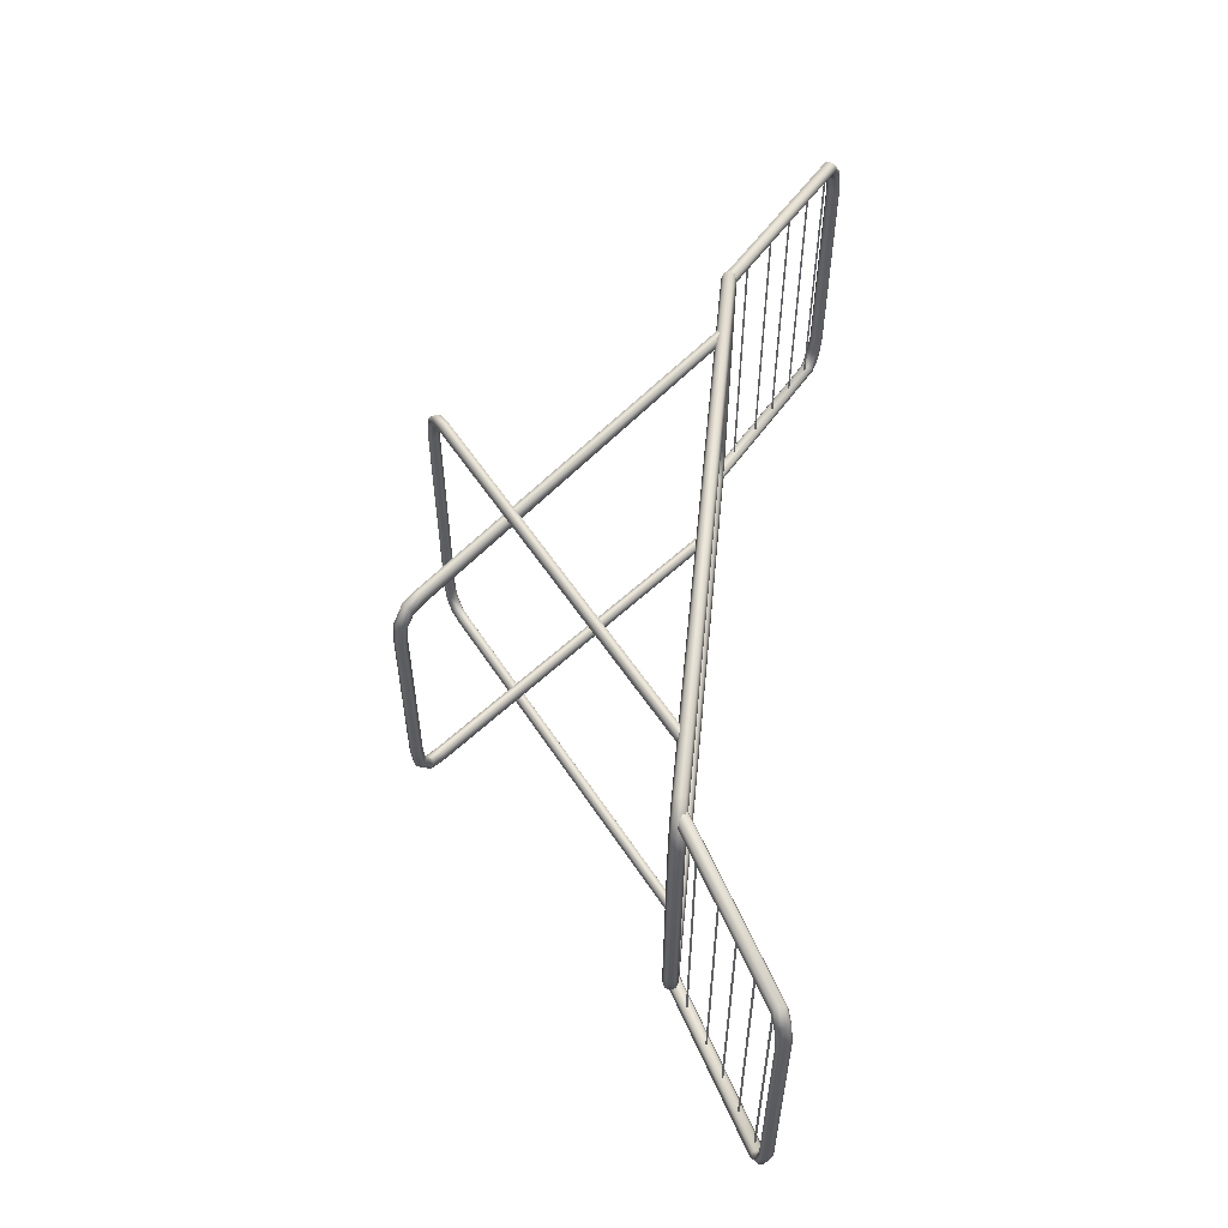
<metadata>
{"format":"obj","ext":"obj","renderer":"f3d","projection":"perspective","resolution":1024,"background":"white","views":[{"elev":55.3,"azim":95.6,"up":"+Z"}]}
</metadata>
<code>
o Tendedero
v -0.289 -0.00322 0
v -0.3067 -0.01715 0
v -0.3167 -0.009852 0
v -0.3193 0.00322 0
v -0.313 0.0144 0
v -0.3015 0.01715 0
v 0.6726 0.7631 0.433
v 0.6788 0.7529 0.4395
v 0.6814 0.7487 0.4554
v 0.6787 0.7529 0.4713
v 0.6725 0.763 0.4779
v 0.6662 0.7732 0.4713
v 0.6637 0.7775 0.4554
v 0.6663 0.7733 0.4395
v -0.272 0.02518 0.4233
v -0.2915 0.009853 0.3484
v -0.289 -0.003219 0.3495
v -0.2673 0.01378 0.4292
v -0.2953 -0.0144 0.3522
v -0.2685 0.006604 0.4437
v -0.3067 -0.01715 0.3549
v -0.2748 0.00787 0.4581
v -0.3167 -0.009853 0.3561
v -0.2826 0.01683 0.4641
v -0.3193 0.003219 0.3549
v -0.2873 0.02824 0.4581
v -0.313 0.0144 0.3522
v -0.2862 0.03541 0.4437
v -0.3015 0.01715 0.3495
v -0.2798 0.03415 0.4292
v -0.2434 0.04758 0.4293
v -0.2379 0.03684 0.4357
v -0.2369 0.0313 0.4513
v -0.2412 0.03419 0.4669
v -0.2482 0.04383 0.4734
v -0.2538 0.05457 0.4669
v -0.2547 0.06011 0.4513
v -0.2504 0.05721 0.4357
v -0.2876 0.01291 0.3972
v -0.2847 0.000121 0.4002
v -0.2901 -0.01039 0.4074
v -0.3008 -0.01247 0.4146
v -0.3104 -0.004895 0.4176
v -0.3133 0.007899 0.4146
v -0.3079 0.01842 0.4074
v -0.2972 0.02049 0.4002
v -0.2953 -0.0144 0
v -0.2915 0.009852 0
v 0.6726 0.7631 -0.433
v 0.6788 0.7529 -0.4395
v 0.6814 0.7487 -0.4554
v 0.6787 0.7529 -0.4713
v 0.6725 0.763 -0.4779
v 0.6662 0.7732 -0.4713
v 0.6637 0.7775 -0.4554
v 0.6663 0.7733 -0.4395
v -0.272 0.02518 -0.4233
v -0.2915 0.009853 -0.3484
v -0.289 -0.003219 -0.3495
v -0.2673 0.01378 -0.4292
v -0.2953 -0.0144 -0.3522
v -0.2685 0.006604 -0.4437
v -0.3067 -0.01715 -0.3549
v -0.2748 0.00787 -0.4581
v -0.3167 -0.009853 -0.3561
v -0.2826 0.01683 -0.4641
v -0.3193 0.003219 -0.3549
v -0.2873 0.02824 -0.4581
v -0.313 0.0144 -0.3522
v -0.2862 0.03541 -0.4437
v -0.3015 0.01715 -0.3495
v -0.2798 0.03415 -0.4292
v -0.2434 0.04758 -0.4293
v -0.2379 0.03684 -0.4357
v -0.2369 0.0313 -0.4513
v -0.2412 0.03419 -0.4669
v -0.2482 0.04383 -0.4734
v -0.2538 0.05457 -0.4669
v -0.2547 0.06011 -0.4513
v -0.2504 0.05721 -0.4357
v -0.2876 0.01291 -0.3972
v -0.2847 0.000121 -0.4002
v -0.2901 -0.01039 -0.4074
v -0.3008 -0.01247 -0.4146
v -0.3104 -0.004895 -0.4176
v -0.3133 0.007899 -0.4146
v -0.3079 0.01842 -0.4074
v -0.2972 0.02049 -0.4002
v -0.6538 0.7675 -0.4331
v -0.6604 0.7566 -0.4389
v -0.6632 0.752 -0.4528
v -0.6603 0.7565 -0.4667
v -0.6536 0.7674 -0.4725
v -0.6469 0.7783 -0.4667
v -0.6442 0.7829 -0.4528
v -0.647 0.7784 -0.4389
v 0.2911 0.02696 -0.3572
v 0.3121 0.01055 -0.2675
v 0.3093 -0.003446 -0.2689
v 0.2861 0.01475 -0.3643
v 0.316 -0.01542 -0.2721
v 0.2873 0.007069 -0.3816
v 0.3283 -0.01836 -0.2754
v 0.2942 0.008424 -0.3989
v 0.339 -0.01055 -0.2767
v 0.3025 0.01802 -0.406
v 0.3417 0.003445 -0.2754
v 0.3076 0.03023 -0.3989
v 0.335 0.01542 -0.2721
v 0.3063 0.03791 -0.3816
v 0.3227 0.01836 -0.2689
v 0.2995 0.03655 -0.3643
v 0.2605 0.05092 -0.3644
v 0.2546 0.03943 -0.3721
v 0.2536 0.0335 -0.3908
v 0.2582 0.0366 -0.4095
v 0.2657 0.04691 -0.4172
v 0.2716 0.0584 -0.4095
v 0.2726 0.06434 -0.3908
v 0.268 0.06124 -0.3721
v 0.3079 0.01382 -0.326
v 0.3047 0.000129 -0.3295
v 0.3106 -0.01113 -0.3382
v 0.3219 -0.01335 -0.3468
v 0.3322 -0.00524 -0.3504
v 0.3353 0.008455 -0.3468
v 0.3295 0.01971 -0.3382
v 0.3181 0.02193 -0.3295
v 0.3093 -0.003446 0
v 0.316 -0.01542 0
v 0.3417 0.003446 0
v -0.6538 0.7675 0.4452
v -0.6604 0.7566 0.4504
v -0.6632 0.752 0.463
v -0.6603 0.7565 0.4756
v -0.6536 0.7674 0.4808
v -0.6469 0.7783 0.4756
v -0.6442 0.7829 0.463
v -0.647 0.7784 0.4504
v 0.2911 0.02696 0.3572
v 0.3121 0.01055 0.2675
v 0.3093 -0.003446 0.2689
v 0.2861 0.01475 0.3643
v 0.316 -0.01542 0.2721
v 0.2873 0.007069 0.3816
v 0.3283 -0.01836 0.2754
v 0.2942 0.008424 0.3989
v 0.339 -0.01055 0.2767
v 0.3025 0.01802 0.406
v 0.3417 0.003445 0.2754
v 0.3076 0.03023 0.3989
v 0.335 0.01542 0.2721
v 0.3063 0.03791 0.3816
v 0.3227 0.01836 0.2689
v 0.2995 0.03655 0.3643
v 0.2605 0.05092 0.3644
v 0.2546 0.03943 0.3721
v 0.2536 0.0335 0.3908
v 0.2582 0.0366 0.4095
v 0.2657 0.04691 0.4172
v 0.2716 0.0584 0.4095
v 0.2726 0.06434 0.3908
v 0.268 0.06124 0.3721
v 0.3079 0.01382 0.326
v 0.3047 0.000129 0.3295
v 0.3106 -0.01113 0.3382
v 0.3219 -0.01335 0.3468
v 0.3322 -0.00524 0.3504
v 0.3353 0.008455 0.3468
v 0.3295 0.01971 0.3382
v 0.3181 0.02193 0.3295
v 0.3283 -0.01836 0
v 0.339 -0.01055 0
v 0.335 0.01542 0
v 0.3227 0.01836 0
v 0.3121 0.01055 0
v -0.8439 0.7628 -0.4259
v -0.8779 0.7628 -0.3972
v -0.8964 0.7628 -0.34
v -0.8979 0.7628 0.3336
v -0.882 0.7628 0.3938
v -0.8503 0.7628 0.4275
v 0.8363 0.7628 0.4328
v 0.8741 0.7628 0.4111
v 0.895 0.7628 0.3568
v 0.9019 0.7628 0.2856
v 0.8994 0.7628 -0.3168
v 0.8861 0.7628 -0.3802
v 0.8567 0.7628 -0.4188
v 0.8109 0.7628 -0.4275
v 0.8118 0.7475 -0.4361
v 0.8589 0.7475 -0.4268
v 0.8907 0.7475 -0.3851
v 0.9049 0.7475 -0.3185
v 0.9075 0.7475 0.2864
v 0.9003 0.7475 0.3599
v 0.8777 0.7475 0.4178
v 0.8372 0.7475 0.4414
v -0.852 0.7475 0.4358
v -0.8863 0.7475 0.3993
v -0.9033 0.7475 0.3357
v -0.9018 0.7475 -0.3426
v -0.8819 0.7475 -0.4033
v -0.8451 0.7475 -0.4345
v 0.814 0.7412 -0.4569
v 0.8642 0.7412 -0.4461
v 0.902 0.7412 -0.3967
v 0.9181 0.7412 -0.3225
v 0.921 0.7412 0.2884
v 0.913 0.7412 0.3672
v 0.8863 0.7412 0.434
v 0.8395 0.7412 0.4621
v -0.8561 0.7412 0.4558
v -0.8968 0.7412 0.4126
v -0.9164 0.7412 0.3408
v -0.9147 0.7412 -0.3489
v -0.8915 0.7412 -0.4182
v -0.8478 0.7412 -0.4551
v 0.8161 0.7475 -0.4776
v 0.8695 0.7475 -0.4655
v 0.9133 0.7475 -0.4084
v 0.9314 0.7475 -0.3264
v 0.9344 0.7475 0.2904
v 0.9256 0.7475 0.3745
v 0.895 0.7475 0.4502
v 0.8418 0.7475 0.4829
v -0.8602 0.7475 0.4759
v -0.9073 0.7475 0.4259
v -0.9295 0.7475 0.3459
v -0.9276 0.7475 -0.3551
v -0.9011 0.7475 -0.433
v -0.8506 0.7475 -0.4757
v 0.8171 0.7628 -0.4862
v 0.8717 0.7628 -0.4735
v 0.9179 0.7628 -0.4132
v 0.9369 0.7628 -0.3281
v 0.94 0.7628 0.2913
v 0.9309 0.7628 0.3776
v 0.8985 0.7628 0.4569
v 0.8427 0.7628 0.4915
v -0.8619 0.7628 0.4842
v -0.9116 0.7628 0.4314
v -0.935 0.7628 0.348
v -0.9329 0.7628 -0.3577
v -0.9051 0.7628 -0.4391
v -0.8518 0.7628 -0.4842
v 0.8161 0.778 -0.4776
v 0.8695 0.778 -0.4655
v 0.9133 0.778 -0.4084
v 0.9314 0.778 -0.3264
v 0.9344 0.778 0.2904
v 0.9256 0.778 0.3745
v 0.895 0.778 0.4502
v 0.8418 0.778 0.4829
v -0.8602 0.778 0.4759
v -0.9073 0.778 0.4259
v -0.9295 0.778 0.3459
v -0.9276 0.778 -0.3551
v -0.9011 0.778 -0.433
v -0.8506 0.778 -0.4757
v 0.814 0.7844 -0.4569
v 0.8642 0.7844 -0.4461
v 0.902 0.7844 -0.3967
v 0.9181 0.7844 -0.3225
v 0.921 0.7844 0.2884
v 0.913 0.7844 0.3672
v 0.8863 0.7844 0.434
v 0.8395 0.7844 0.4621
v -0.8561 0.7844 0.4558
v -0.8968 0.7844 0.4126
v -0.9164 0.7844 0.3408
v -0.9147 0.7844 -0.3489
v -0.8915 0.7844 -0.4182
v -0.8478 0.7844 -0.4551
v 0.8118 0.778 -0.4361
v 0.8589 0.778 -0.4268
v 0.8907 0.778 -0.3851
v 0.9049 0.778 -0.3185
v 0.9075 0.778 0.2864
v 0.9003 0.778 0.3599
v 0.8777 0.778 0.4178
v 0.8372 0.778 0.4414
v -0.852 0.778 0.4358
v -0.8863 0.778 0.3993
v -0.9033 0.778 0.3357
v -0.9018 0.778 -0.3426
v -0.8819 0.778 -0.4033
v -0.8451 0.778 -0.4345
v -1.335 1.023 -0.4255
v -1.354 1.033 -0.387
v -1.364 1.039 -0.3313
v -1.365 1.039 0.3249
v -1.356 1.034 0.3836
v -1.339 1.025 0.4248
v -1.346 1.011 0.4306
v -1.365 1.022 0.389
v -1.374 1.027 0.327
v -1.373 1.027 -0.3338
v -1.362 1.021 -0.393
v -1.342 1.009 -0.4308
v -1.35 1.007 0.4445
v -1.373 1.019 0.4019
v -1.384 1.025 0.332
v -1.383 1.025 -0.3399
v -1.37 1.018 -0.4074
v -1.346 1.004 -0.4435
v -1.35 1.014 0.4584
v -1.376 1.028 0.4149
v -1.389 1.035 0.3369
v -1.388 1.034 -0.346
v -1.373 1.026 -0.4218
v -1.345 1.011 -0.4563
v -1.345 1.028 0.4642
v -1.373 1.043 0.4202
v -1.386 1.05 0.339
v -1.385 1.05 -0.3485
v -1.369 1.041 -0.4278
v -1.339 1.025 -0.4616
v -1.338 1.041 0.4584
v -1.365 1.056 0.4149
v -1.377 1.063 0.3369
v -1.376 1.062 -0.346
v -1.361 1.054 -0.4218
v -1.333 1.038 -0.4563
v -1.334 1.046 0.4445
v -1.356 1.058 0.4019
v -1.367 1.064 0.332
v -1.366 1.064 -0.3399
v -1.353 1.057 -0.4074
v -1.329 1.043 -0.4435
v -1.334 1.039 0.4306
v -1.353 1.049 0.389
v -1.362 1.055 0.327
v -1.361 1.054 -0.3338
v -1.35 1.048 -0.393
v -1.33 1.037 -0.4308
v -0.8584 0.778 -0.4569
v -0.8643 0.7643 -0.426
v -0.8643 0.7643 0.4267
v -0.8584 0.778 -0.4313
v -0.8702 0.7506 -0.4313
v -0.8726 0.7449 -0.4441
v -0.8559 0.7837 -0.4441
v -0.8702 0.7506 0.4325
v -0.8726 0.7449 0.4467
v -0.8702 0.7506 0.4609
v -0.8643 0.7643 0.4667
v -0.8584 0.778 0.4609
v -0.8559 0.7837 0.4467
v -0.8584 0.778 0.4325
v -0.8702 0.7506 -0.4569
v -0.8643 0.7643 -0.4622
v 1.335 1.023 -0.4255
v 1.354 1.033 -0.387
v 1.364 1.039 -0.3313
v 1.365 1.039 0.3249
v 1.356 1.034 0.3836
v 1.339 1.025 0.4248
v 1.346 1.011 0.4306
v 1.365 1.022 0.389
v 1.374 1.027 0.327
v 1.373 1.027 -0.3338
v 1.362 1.021 -0.393
v 1.342 1.009 -0.4308
v 1.35 1.007 0.4445
v 1.373 1.019 0.4019
v 1.384 1.025 0.332
v 1.383 1.025 -0.3399
v 1.37 1.018 -0.4074
v 1.346 1.004 -0.4435
v 1.35 1.014 0.4584
v 1.376 1.028 0.4149
v 1.389 1.035 0.3369
v 1.388 1.034 -0.346
v 1.373 1.026 -0.4218
v 1.345 1.011 -0.4563
v 1.345 1.028 0.4642
v 1.373 1.043 0.4202
v 1.386 1.05 0.339
v 1.385 1.05 -0.3485
v 1.369 1.041 -0.4278
v 1.339 1.025 -0.4616
v 1.338 1.041 0.4584
v 1.365 1.056 0.4149
v 1.377 1.063 0.3369
v 1.376 1.062 -0.346
v 1.361 1.054 -0.4218
v 1.333 1.038 -0.4563
v 1.334 1.046 0.4445
v 1.356 1.058 0.4019
v 1.367 1.064 0.332
v 1.366 1.064 -0.3399
v 1.353 1.057 -0.4074
v 1.329 1.043 -0.4435
v 1.334 1.039 0.4306
v 1.353 1.049 0.389
v 1.362 1.055 0.327
v 1.361 1.054 -0.3338
v 1.35 1.048 -0.393
v 1.33 1.037 -0.4308
v 0.8584 0.778 -0.4569
v 0.8643 0.7643 -0.426
v 0.8643 0.7643 0.4267
v 0.8584 0.778 -0.4313
v 0.8702 0.7506 -0.4313
v 0.8726 0.7449 -0.4441
v 0.8559 0.7837 -0.4441
v 0.8702 0.7506 0.4325
v 0.8726 0.7449 0.4467
v 0.8702 0.7506 0.4609
v 0.8643 0.7643 0.4667
v 0.8584 0.778 0.4609
v 0.8559 0.7837 0.4467
v 0.8584 0.778 0.4325
v 0.8702 0.7506 -0.4569
v 0.8643 0.7643 -0.4622
v 0.9225 0.7663 -0.3191
v 0.9225 0.7608 -0.3191
v 0.9225 0.7663 -0.3131
v 0.9225 0.7608 -0.3131
v -0.9225 0.7663 -0.3191
v -0.9225 0.7608 -0.3191
v -0.9225 0.7663 -0.3131
v -0.9225 0.7608 -0.3131
v 0.9225 0.7663 -0.1648
v 0.9225 0.7608 -0.1648
v 0.9225 0.7663 -0.1588
v 0.9225 0.7608 -0.1588
v -0.9225 0.7663 -0.1648
v -0.9225 0.7608 -0.1648
v -0.9225 0.7663 -0.1588
v -0.9225 0.7608 -0.1588
v 0.9225 0.7663 -0.01056
v 0.9225 0.7608 -0.01056
v 0.9225 0.7663 -0.004532
v 0.9225 0.7608 -0.004532
v -0.9225 0.7663 -0.01056
v -0.9225 0.7608 -0.01056
v -0.9225 0.7663 -0.004532
v -0.9225 0.7608 -0.004532
v 0.9225 0.7663 0.1437
v 0.9225 0.7608 0.1437
v 0.9225 0.7663 0.1497
v 0.9225 0.7608 0.1497
v -0.9225 0.7663 0.1437
v -0.9225 0.7608 0.1437
v -0.9225 0.7663 0.1497
v -0.9225 0.7608 0.1497
v 0.9225 0.7663 0.298
v 0.9225 0.7608 0.298
v 0.9225 0.7663 0.304
v 0.9225 0.7608 0.304
v -0.9225 0.7663 0.298
v -0.9225 0.7608 0.298
v -0.9225 0.7663 0.304
v -0.9225 0.7608 0.304
v 0.958 0.8145 0.4457
v 0.958 0.8091 0.4457
v 0.9539 0.8145 0.4457
v 0.9539 0.8091 0.4457
v 0.958 0.8145 -0.4501
v 0.958 0.8091 -0.4501
v 0.9539 0.8145 -0.4501
v 0.9539 0.8091 -0.4501
v 1.057 0.8749 0.4457
v 1.057 0.8695 0.4457
v 1.053 0.8749 0.4457
v 1.053 0.8695 0.4457
v 1.057 0.8749 -0.4501
v 1.057 0.8695 -0.4501
v 1.053 0.8749 -0.4501
v 1.053 0.8695 -0.4501
v 1.146 0.9234 0.4457
v 1.146 0.9179 0.4457
v 1.142 0.9234 0.4457
v 1.142 0.9179 0.4457
v 1.146 0.9234 -0.4501
v 1.146 0.9179 -0.4501
v 1.142 0.9234 -0.4501
v 1.142 0.9179 -0.4501
v 1.235 0.9718 0.4457
v 1.235 0.9664 0.4457
v 1.231 0.9718 0.4457
v 1.231 0.9664 0.4457
v 1.235 0.9718 -0.4501
v 1.235 0.9664 -0.4501
v 1.231 0.9718 -0.4501
v 1.231 0.9664 -0.4501
v 1.317 1.018 0.4457
v 1.317 1.013 0.4457
v 1.313 1.018 0.4457
v 1.313 1.013 0.4457
v 1.317 1.018 -0.4501
v 1.317 1.013 -0.4501
v 1.313 1.018 -0.4501
v 1.313 1.013 -0.4501
v -0.958 0.8145 0.4457
v -0.958 0.8091 0.4457
v -0.9539 0.8145 0.4457
v -0.9539 0.8091 0.4457
v -0.958 0.8145 -0.4501
v -0.958 0.8091 -0.4501
v -0.9539 0.8145 -0.4501
v -0.9539 0.8091 -0.4501
v -1.057 0.8749 0.4457
v -1.057 0.8695 0.4457
v -1.053 0.8749 0.4457
v -1.053 0.8695 0.4457
v -1.057 0.8749 -0.4501
v -1.057 0.8695 -0.4501
v -1.053 0.8749 -0.4501
v -1.053 0.8695 -0.4501
v -1.146 0.9234 0.4457
v -1.146 0.9179 0.4457
v -1.142 0.9234 0.4457
v -1.142 0.9179 0.4457
v -1.146 0.9234 -0.4501
v -1.146 0.9179 -0.4501
v -1.142 0.9234 -0.4501
v -1.142 0.9179 -0.4501
v -1.235 0.9718 0.4457
v -1.235 0.9664 0.4457
v -1.231 0.9718 0.4457
v -1.231 0.9664 0.4457
v -1.235 0.9718 -0.4501
v -1.235 0.9664 -0.4501
v -1.231 0.9718 -0.4501
v -1.231 0.9664 -0.4501
v -1.317 1.018 0.4457
v -1.317 1.013 0.4457
v -1.313 1.018 0.4457
v -1.313 1.013 0.4457
v -1.317 1.018 -0.4501
v -1.317 1.013 -0.4501
v -1.313 1.018 -0.4501
v -1.313 1.013 -0.4501
f 7 8 32 31
f 38 31 15 30
f 46 39 16 29
f 38 14 7 31
f 37 38 30 28
f 45 46 29 27
f 6 29 16 48
f 37 13 14 38
f 36 37 28 26
f 44 45 27 25
f 5 27 29 6
f 36 12 13 37
f 35 36 26 24
f 43 44 25 23
f 4 25 27 5
f 35 11 12 36
f 34 35 24 22
f 42 43 23 21
f 3 23 25 4
f 34 10 11 35
f 33 34 22 20
f 41 42 21 19
f 2 21 23 3
f 33 9 10 34
f 32 33 20 18
f 40 41 19 17
f 47 19 21 2
f 32 8 9 33
f 31 32 18 15
f 39 40 17 16
f 1 17 19 47
f 15 18 40 39
f 18 20 41 40
f 20 22 42 41
f 22 24 43 42
f 24 26 44 43
f 26 28 45 44
f 28 30 46 45
f 30 15 39 46
f 16 17 1 48
f 49 73 74 50
f 80 72 57 73
f 88 71 58 81
f 80 73 49 56
f 79 70 72 80
f 87 69 71 88
f 6 48 58 71
f 79 80 56 55
f 78 68 70 79
f 86 67 69 87
f 5 6 71 69
f 78 79 55 54
f 77 66 68 78
f 85 65 67 86
f 4 5 69 67
f 77 78 54 53
f 76 64 66 77
f 84 63 65 85
f 3 4 67 65
f 76 77 53 52
f 75 62 64 76
f 83 61 63 84
f 2 3 65 63
f 75 76 52 51
f 74 60 62 75
f 82 59 61 83
f 47 2 63 61
f 74 75 51 50
f 73 57 60 74
f 81 58 59 82
f 1 47 61 59
f 57 81 82 60
f 60 82 83 62
f 62 83 84 64
f 64 84 85 66
f 66 85 86 68
f 68 86 87 70
f 70 87 88 72
f 72 88 81 57
f 58 48 1 59
f 89 90 114 113
f 120 113 97 112
f 128 121 98 111
f 120 96 89 113
f 119 120 112 110
f 127 128 111 109
f 175 111 98 176
f 119 95 96 120
f 118 119 110 108
f 126 127 109 107
f 174 109 111 175
f 118 94 95 119
f 117 118 108 106
f 125 126 107 105
f 131 107 109 174
f 117 93 94 118
f 116 117 106 104
f 124 125 105 103
f 173 105 107 131
f 116 92 93 117
f 115 116 104 102
f 123 124 103 101
f 172 103 105 173
f 115 91 92 116
f 114 115 102 100
f 122 123 101 99
f 130 101 103 172
f 114 90 91 115
f 113 114 100 97
f 121 122 99 98
f 129 99 101 130
f 97 100 122 121
f 100 102 123 122
f 102 104 124 123
f 104 106 125 124
f 106 108 126 125
f 108 110 127 126
f 110 112 128 127
f 112 97 121 128
f 98 99 129 176
f 132 156 157 133
f 163 155 140 156
f 171 154 141 164
f 163 156 132 139
f 162 153 155 163
f 170 152 154 171
f 175 176 141 154
f 162 163 139 138
f 161 151 153 162
f 169 150 152 170
f 174 175 154 152
f 161 162 138 137
f 160 149 151 161
f 168 148 150 169
f 131 174 152 150
f 160 161 137 136
f 159 147 149 160
f 167 146 148 168
f 173 131 150 148
f 159 160 136 135
f 158 145 147 159
f 166 144 146 167
f 172 173 148 146
f 158 159 135 134
f 157 143 145 158
f 165 142 144 166
f 130 172 146 144
f 157 158 134 133
f 156 140 143 157
f 164 141 142 165
f 129 130 144 142
f 140 164 165 143
f 143 165 166 145
f 145 166 167 147
f 147 167 168 149
f 149 168 169 151
f 151 169 170 153
f 153 170 171 155
f 155 171 164 140
f 141 176 129 142
f 288 287 178 177
f 287 286 179 178
f 271 285 286 272
f 285 284 181 180
f 284 283 182 181
f 261 274 288 275
f 275 288 177 190
f 282 281 184 183
f 281 280 185 184
f 280 279 186 185
f 264 278 279 265
f 278 277 188 187
f 277 276 189 188
f 276 275 190 189
f 183 198 199 182
f 274 273 287 288
f 273 272 286 287
f 257 271 272 258
f 271 270 284 285
f 270 269 283 284
f 269 268 282 283
f 268 267 281 282
f 267 266 280 281
f 266 265 279 280
f 250 264 265 251
f 264 263 277 278
f 263 262 276 277
f 262 261 275 276
f 219 232 246 233
f 260 259 273 274
f 259 258 272 273
f 243 257 258 244
f 257 256 270 271
f 256 255 269 270
f 191 204 218 205
f 254 253 267 268
f 253 252 266 267
f 252 251 265 266
f 236 250 251 237
f 250 249 263 264
f 249 248 262 263
f 248 247 261 262
f 177 204 191 190
f 246 245 259 260
f 245 244 258 259
f 229 243 244 230
f 243 242 256 257
f 242 241 255 256
f 183 182 283 282
f 240 239 253 254
f 239 238 252 253
f 238 237 251 252
f 222 236 237 223
f 236 235 249 250
f 235 234 248 249
f 234 233 247 248
f 241 240 254 255
f 232 231 245 246
f 231 230 244 245
f 215 229 230 216
f 229 228 242 243
f 228 227 241 242
f 255 254 268 269
f 226 225 239 240
f 225 224 238 239
f 224 223 237 238
f 208 222 223 209
f 222 221 235 236
f 221 220 234 235
f 220 219 233 234
f 227 226 240 241
f 218 217 231 232
f 217 216 230 231
f 201 215 216 202
f 215 214 228 229
f 214 213 227 228
f 212 211 225 226
f 211 210 224 225
f 210 209 223 224
f 194 208 209 195
f 208 207 221 222
f 207 206 220 221
f 206 205 219 220
f 199 198 212 213
f 204 203 217 218
f 203 202 216 217
f 179 180 201 202
f 201 200 214 215
f 200 199 213 214
f 198 197 211 212
f 197 196 210 211
f 196 195 209 210
f 186 187 194 195
f 194 193 207 208
f 193 192 206 207
f 192 191 205 206
f 205 218 232 219
f 177 178 203 204
f 178 179 202 203
f 278 187 186 279
f 285 180 179 286
f 180 181 200 201
f 181 182 199 200
f 183 184 197 198
f 184 185 196 197
f 185 186 195 196
f 187 188 193 194
f 188 189 192 193
f 189 190 191 192
f 247 260 274 261
f 213 212 226 227
f 336 335 290 289
f 335 334 291 290
f 327 333 334 328
f 333 332 293 292
f 332 331 294 293
f 325 349 350 331
f 319 348 349 325
f 330 329 335 336
f 329 328 334 335
f 321 327 328 322
f 327 326 332 333
f 326 325 331 332
f 313 347 348 319
f 324 323 329 330
f 323 322 328 329
f 315 321 322 316
f 321 320 326 327
f 320 319 325 326
f 307 346 347 313
f 318 317 323 324
f 317 316 322 323
f 309 315 316 310
f 315 314 320 321
f 314 313 319 320
f 301 345 346 307
f 312 311 317 318
f 311 310 316 317
f 303 309 310 304
f 309 308 314 315
f 308 307 313 314
f 295 344 345 301
f 306 305 311 312
f 305 304 310 311
f 297 303 304 298
f 303 302 308 309
f 302 301 307 308
f 294 339 344 295
f 300 299 305 306
f 299 298 304 305
f 291 292 297 298
f 297 296 302 303
f 296 295 301 302
f 289 290 299 300
f 290 291 298 299
f 333 292 291 334
f 292 293 296 297
f 293 294 295 296
f 337 352 318 324
f 341 338 289 300
f 351 342 306 312
f 342 341 300 306
f 338 340 336 289
f 350 339 294 331
f 343 337 324 330
f 352 351 312 318
f 340 343 330 336
f 400 353 354 399
f 399 354 355 398
f 391 392 398 397
f 397 356 357 396
f 396 357 358 395
f 389 395 414 413
f 383 389 413 412
f 394 400 399 393
f 393 399 398 392
f 385 386 392 391
f 391 397 396 390
f 390 396 395 389
f 377 383 412 411
f 388 394 393 387
f 387 393 392 386
f 379 380 386 385
f 385 391 390 384
f 384 390 389 383
f 371 377 411 410
f 382 388 387 381
f 381 387 386 380
f 373 374 380 379
f 379 385 384 378
f 378 384 383 377
f 365 371 410 409
f 376 382 381 375
f 375 381 380 374
f 367 368 374 373
f 373 379 378 372
f 372 378 377 371
f 359 365 409 408
f 370 376 375 369
f 369 375 374 368
f 361 362 368 367
f 367 373 372 366
f 366 372 371 365
f 358 359 408 403
f 364 370 369 363
f 363 369 368 362
f 355 362 361 356
f 361 367 366 360
f 360 366 365 359
f 353 364 363 354
f 354 363 362 355
f 397 398 355 356
f 356 361 360 357
f 357 360 359 358
f 401 388 382 416
f 405 364 353 402
f 415 376 370 406
f 406 370 364 405
f 402 353 400 404
f 414 395 358 403
f 407 394 388 401
f 416 382 376 415
f 404 400 394 407
f 419 420 424 423
f 421 422 418 417
f 419 423 421 417
f 424 420 418 422
f 427 428 432 431
f 429 430 426 425
f 427 431 429 425
f 432 428 426 430
f 435 436 440 439
f 437 438 434 433
f 435 439 437 433
f 440 436 434 438
f 443 444 448 447
f 445 446 442 441
f 443 447 445 441
f 448 444 442 446
f 451 452 456 455
f 453 454 450 449
f 451 455 453 449
f 456 452 450 454
f 459 460 464 463
f 461 462 458 457
f 459 463 461 457
f 464 460 458 462
f 467 468 472 471
f 469 470 466 465
f 467 471 469 465
f 472 468 466 470
f 475 476 480 479
f 477 478 474 473
f 475 479 477 473
f 480 476 474 478
f 483 484 488 487
f 485 486 482 481
f 483 487 485 481
f 488 484 482 486
f 491 492 496 495
f 493 494 490 489
f 491 495 493 489
f 496 492 490 494
f 499 503 504 500
f 501 497 498 502
f 499 497 501 503
f 504 502 498 500
f 507 511 512 508
f 509 505 506 510
f 507 505 509 511
f 512 510 506 508
f 515 519 520 516
f 517 513 514 518
f 515 513 517 519
f 520 518 514 516
f 523 527 528 524
f 525 521 522 526
f 523 521 525 527
f 528 526 522 524
f 531 535 536 532
f 533 529 530 534
f 531 529 533 535
f 536 534 530 532
f 233 246 260 247

</code>
